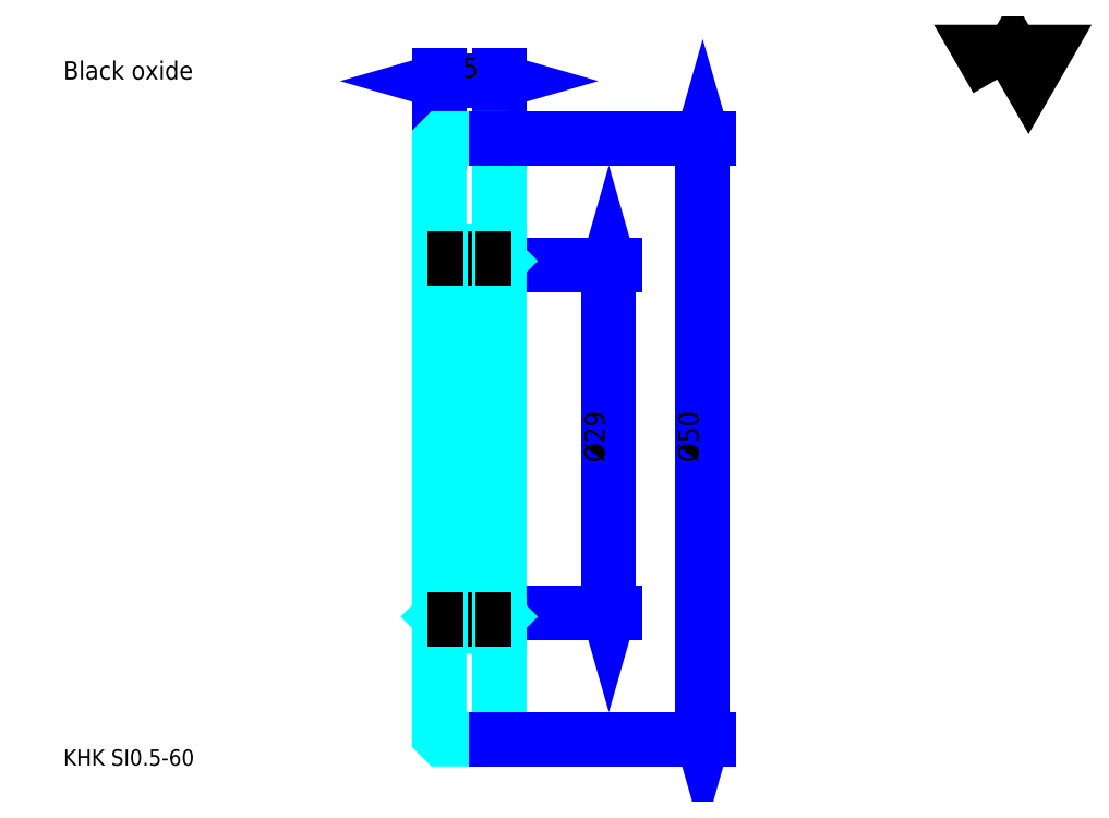
<metadata>
{"format":"dxf","ext":"dxf","renderer":"ezdxf+matplotlib","layout":"modelspace","background":"white","min_lineweight":24,"dpi":150}
</metadata>
<code>
0
SECTION
2
ENTITIES
0
TEXT
8
0
10
3.378
20
3.716
40
1.351
41
1
1
KHK SI0.5-60
7
KANJI
50
0
51
0
0
TEXT
8
0
10
3.378
20
1.689
40
1.351
41
1
1

7
KANJI
50
0
51
0
0
TEXT
8
0
10
3.378
20
60.81
40
1.52
41
1
1
Black oxide
7
KANJI
50
0
51
0
0
POLYLINE
8
0
66
     1
70
     2
0
VERTEX
8
0
10
81.08
20
60.81
0
VERTEX
8
0
10
79.76
20
63.09
0
VERTEX
8
0
10
85.03
20
63.09
0
VERTEX
8
0
10
83.72
20
60.81
0
VERTEX
8
0
10
82.4
20
63.09
0
VERTEX
8
0
10
81.08
20
60.81
0
SEQEND
0
LINE
8
0
10
48.78
20
45.41
11
48.78
21
16.41
0
POLYLINE
8
0
66
     1
70
     2
0
VERTEX
8
0
10
49.12
20
44.23
0
VERTEX
8
0
10
48.78
20
45.41
0
VERTEX
8
0
10
48.45
20
44.23
0
SEQEND
0
POLYLINE
8
0
66
     1
70
     2
0
VERTEX
8
0
10
48.45
20
17.59
0
VERTEX
8
0
10
48.78
20
16.41
0
VERTEX
8
0
10
49.12
20
17.59
0
SEQEND
0
LINE
8
0
10
39.66
20
45.41
11
49.29
21
45.41
0
LINE
8
0
10
39.66
20
16.41
11
49.29
21
16.41
0
TEXT
8
0
10
48.45
20
28.93
40
1.689
41
1
1
%%c29
7
KANJI
50
90
51
0
0
LINE
8
0
10
34.66
20
60.68
11
39.66
21
60.68
0
POLYLINE
8
0
66
     1
70
     2
0
VERTEX
8
0
10
35.84
20
61.02
0
VERTEX
8
0
10
34.66
20
60.68
0
VERTEX
8
0
10
35.84
20
60.34
0
SEQEND
0
POLYLINE
8
0
66
     1
70
     2
0
VERTEX
8
0
10
38.48
20
60.34
0
VERTEX
8
0
10
39.66
20
60.68
0
VERTEX
8
0
10
38.48
20
61.02
0
SEQEND
0
LINE
8
0
10
34.66
20
55.61
11
34.66
21
61.19
0
LINE
8
0
10
39.66
20
55.61
11
39.66
21
61.19
0
TEXT
8
0
10
36.61
20
60.95
40
1.689
41
1
1
5
7
KANJI
50
0
51
0
0
LINE
8
DASHDOT
10
33.65
20
30.91
11
40.68
21
30.91
0
LINE
8
0
10
34.66
20
46.54
11
39.66
21
46.54
0
LINE
8
0
10
34.66
20
15.29
11
39.66
21
15.29
0
LINE
8
0
10
39.66
20
45.71
11
39.36
21
45.41
0
LINE
8
0
10
39.66
20
16.11
11
39.36
21
16.41
0
LINE
8
0
10
34.66
20
16.11
11
34.96
21
16.41
0
POLYLINE
8
0
66
     1
70
     2
0
VERTEX
8
0
10
34.66
20
45.71
0
VERTEX
8
0
10
34.96
20
45.41
0
VERTEX
8
0
10
34.96
20
16.41
0
VERTEX
8
0
10
39.36
20
16.41
0
VERTEX
8
0
10
39.36
20
45.41
0
VERTEX
8
0
10
34.96
20
45.41
0
SEQEND
0
POLYLINE
8
0
66
     1
70
     2
0
VERTEX
8
0
10
34.66
20
16.11
0
VERTEX
8
0
10
34.66
20
6.212
0
VERTEX
8
0
10
34.96
20
5.912
0
VERTEX
8
0
10
39.36
20
5.912
0
VERTEX
8
0
10
39.66
20
6.212
0
VERTEX
8
0
10
39.66
20
55.61
0
VERTEX
8
0
10
39.36
20
55.91
0
VERTEX
8
0
10
34.96
20
55.91
0
VERTEX
8
0
10
34.66
20
55.61
0
VERTEX
8
0
10
34.66
20
16.11
0
SEQEND
0
LINE
8
DASHDOT
10
33.65
20
45.91
11
40.68
21
45.91
0
LINE
8
DASHDOT
10
33.65
20
15.91
11
40.68
21
15.91
0
LINE
8
0
10
56.59
20
55.91
11
56.59
21
5.912
0
POLYLINE
8
0
66
     1
70
     2
0
VERTEX
8
0
10
56.93
20
54.73
0
VERTEX
8
0
10
56.59
20
55.91
0
VERTEX
8
0
10
56.25
20
54.73
0
SEQEND
0
POLYLINE
8
0
66
     1
70
     2
0
VERTEX
8
0
10
56.25
20
7.095
0
VERTEX
8
0
10
56.59
20
5.912
0
VERTEX
8
0
10
56.93
20
7.095
0
SEQEND
0
LINE
8
0
10
39.36
20
55.91
11
57.1
21
55.91
0
LINE
8
0
10
39.36
20
5.912
11
57.1
21
5.912
0
TEXT
8
0
10
56.25
20
28.93
40
1.689
41
1
1
%%c50
7
KANJI
50
90
51
0
0
ENDSEC
0
EOF

</code>
